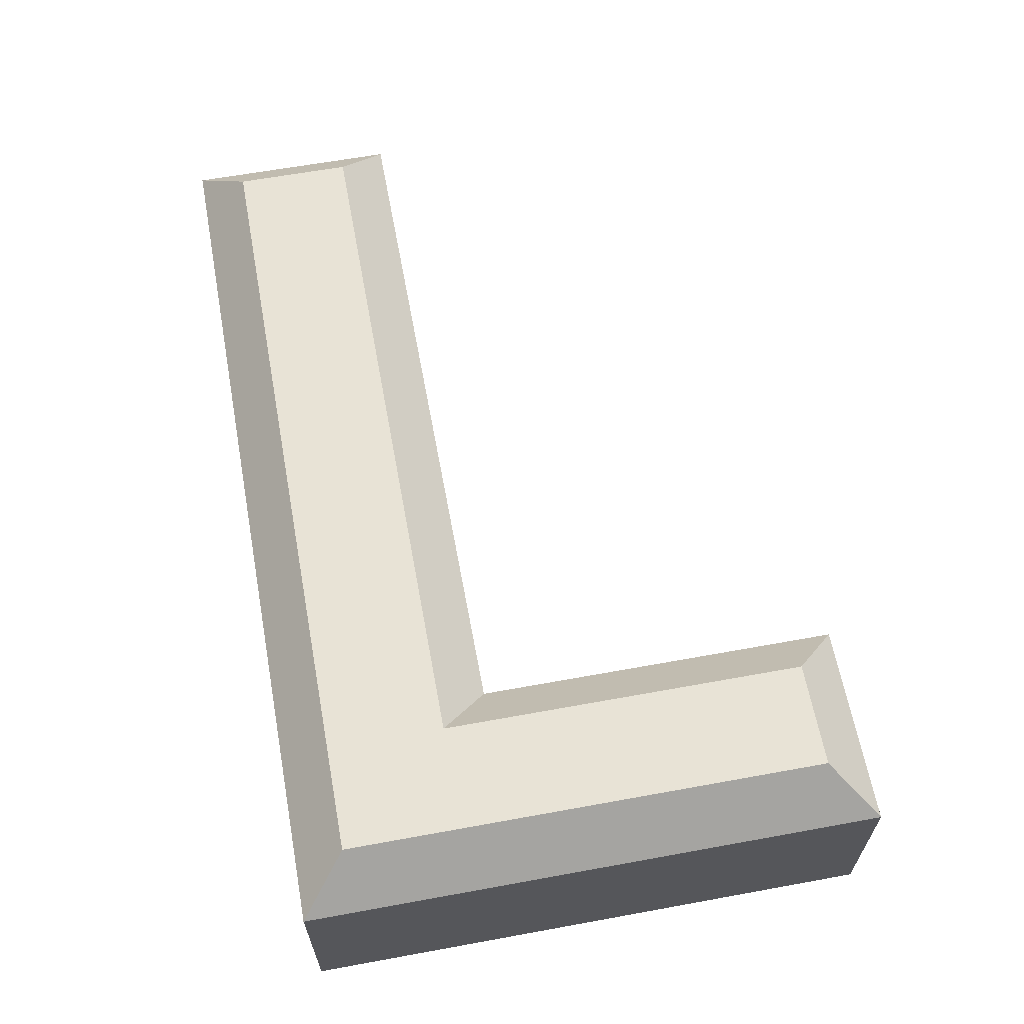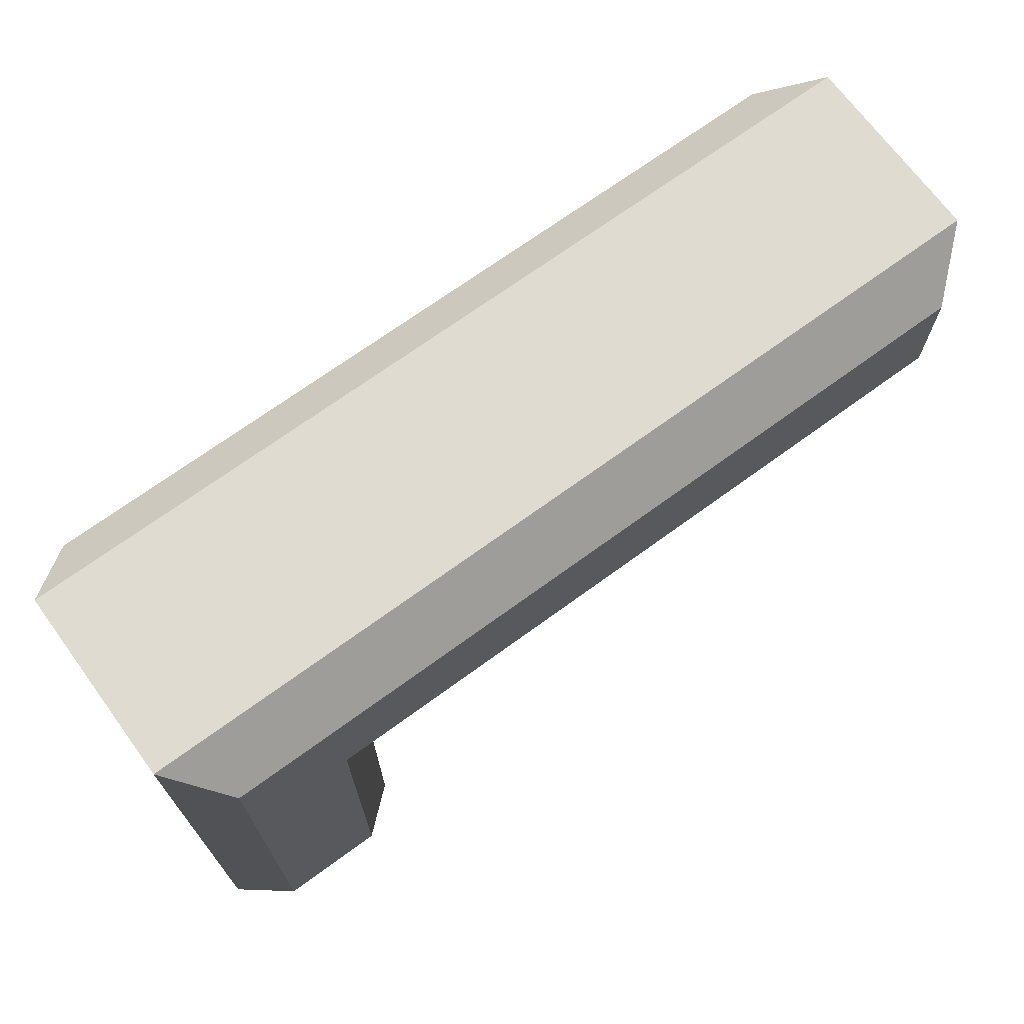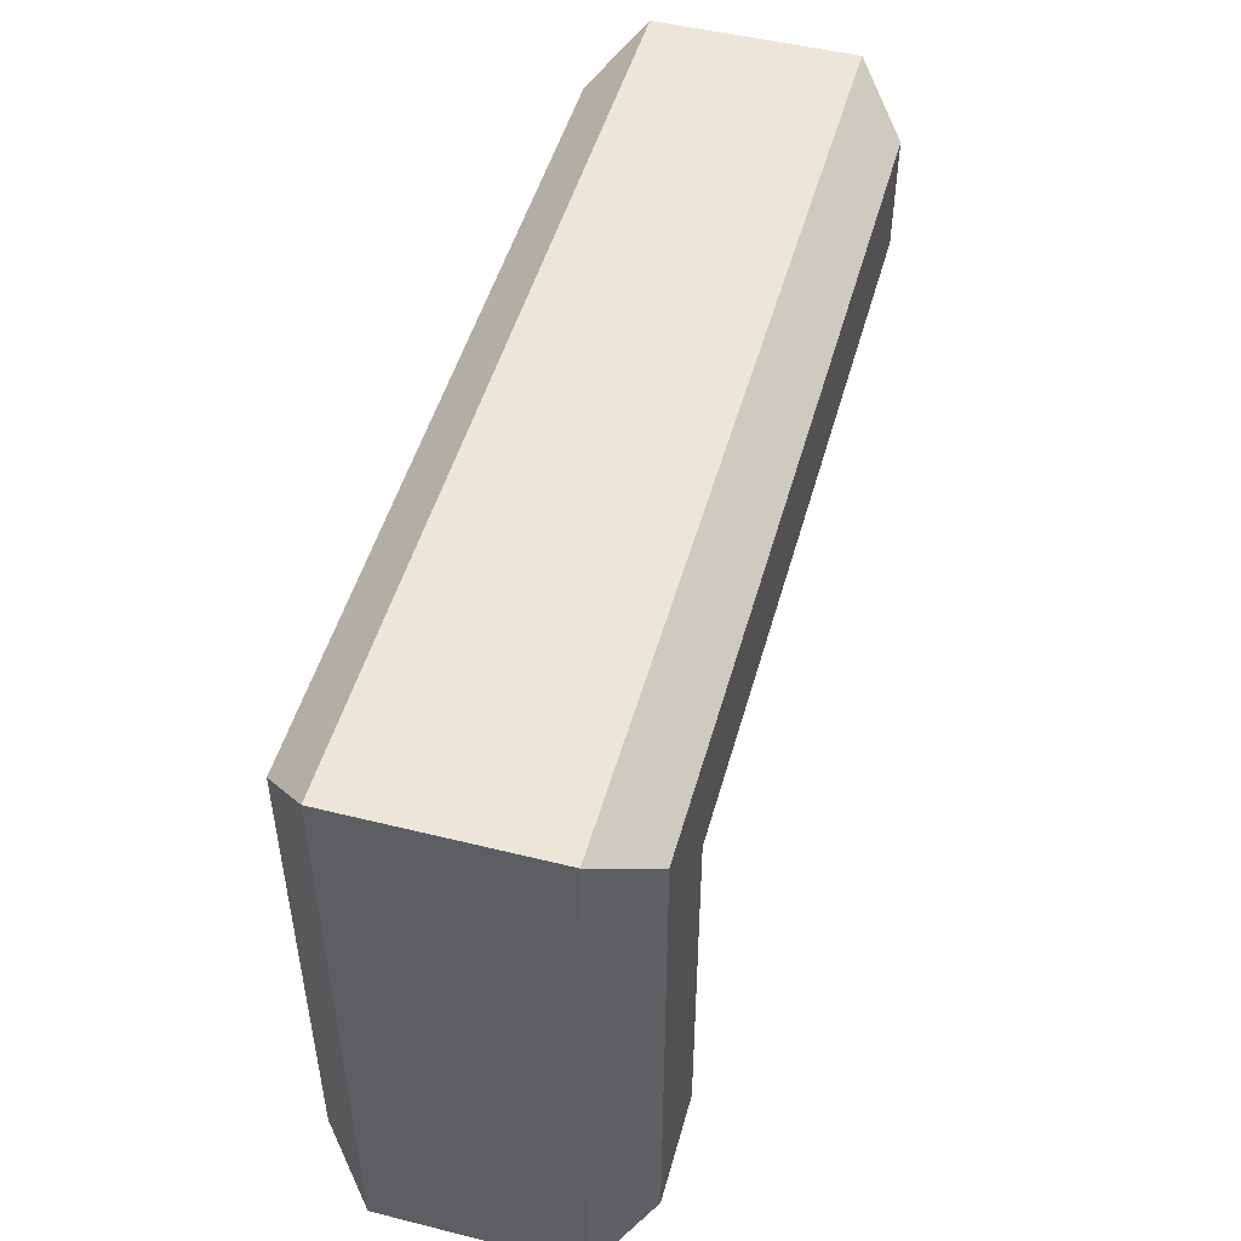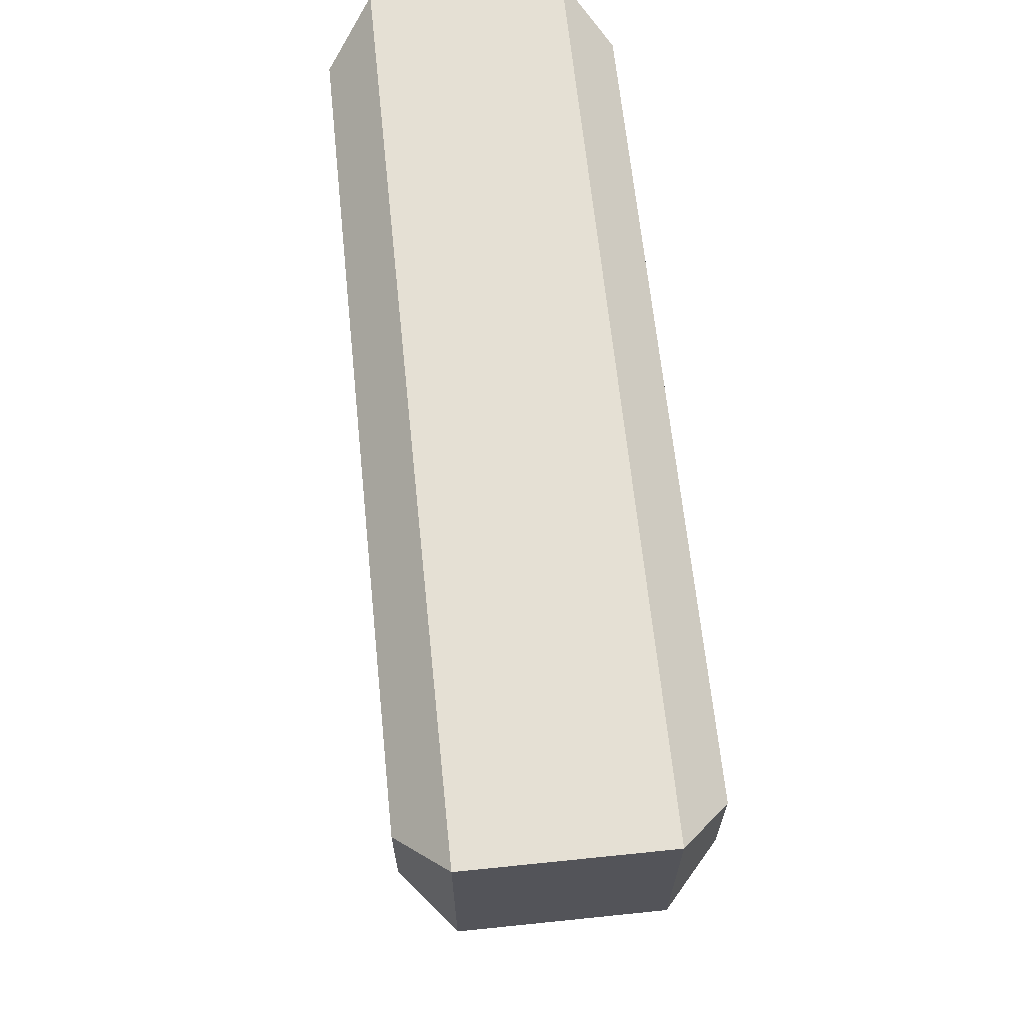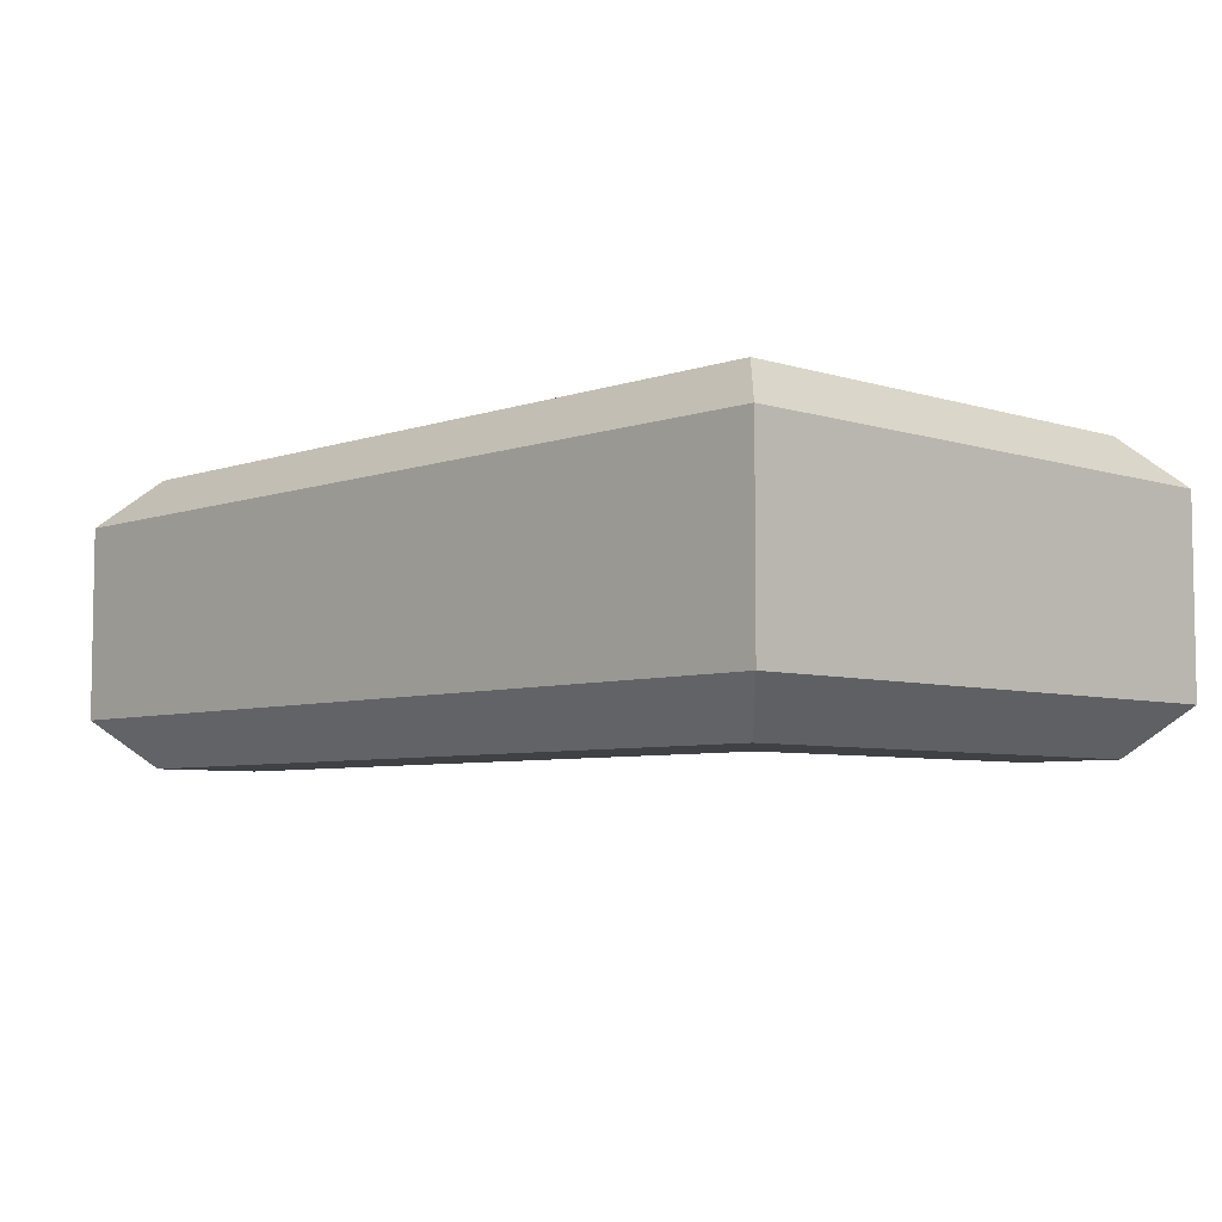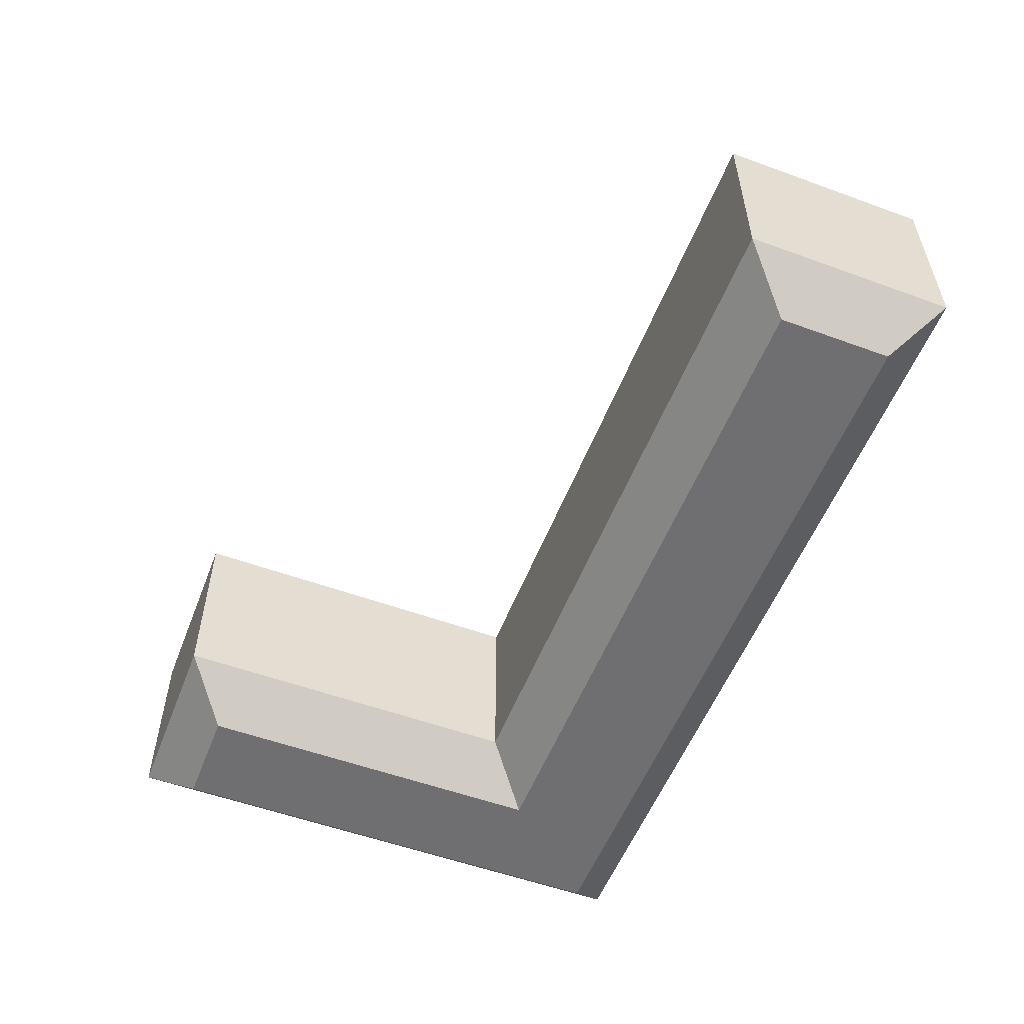
<metadata>
{"format":"obj","ext":"obj","renderer":"f3d","projection":"perspective","resolution":1024,"background":"white","views":[{"elev":62.5,"azim":79.5,"up":"+Y"},{"elev":69.9,"azim":143.8,"up":"+Z"},{"elev":49.4,"azim":105.4,"up":"+Z"},{"elev":65.4,"azim":-95.9,"up":"+Z"},{"elev":-5.9,"azim":46.3,"up":"+Y"},{"elev":-54.7,"azim":-111.1,"up":"+Y"}]}
</metadata>
<code>
o Text
v -0.88 1.23 -2.35
v 0 1.23 -2.35
v -0 1.23 1.71
v -6.82 1.23 1.71
v -6.82 1.23 0.73
v -0.88 1.23 0.73
v -0.88 -1.23 -2.35
v 0 -1.23 -2.35
v -0 -1.23 1.71
v -6.82 -1.23 1.71
v -6.82 -1.23 0.73
v -0.88 -1.23 0.73
v -0.88 -1.23 -2.35
v -1.29 -0.82 -2.76
v 0 -1.23 -2.35
v 0.41 -0.82 -2.76
v -0 -1.23 1.71
v 0.41 -0.82 2.12
v -6.82 -1.23 1.71
v -7.23 -0.82 2.12
v -6.82 -1.23 0.73
v -7.23 -0.82 0.32
v -0.88 -1.23 0.73
v -1.29 -0.82 0.32
v -1.29 -0.82 -2.76
v -1.29 0.82 -2.76
v 0.41 -0.82 -2.76
v 0.41 0.82 -2.76
v 0.41 -0.82 2.12
v 0.41 0.82 2.12
v -7.23 -0.82 2.12
v -7.23 0.82 2.12
v -7.23 -0.82 0.32
v -7.23 0.82 0.32
v -1.29 -0.82 0.32
v -1.29 0.82 0.32
v -1.29 0.82 -2.76
v -0.88 1.23 -2.35
v 0.41 0.82 -2.76
v 0 1.23 -2.35
v 0.41 0.82 2.12
v -0 1.23 1.71
v -7.23 0.82 2.12
v -6.82 1.23 1.71
v -7.23 0.82 0.32
v -6.82 1.23 0.73
v -1.29 0.82 0.32
v -0.88 1.23 0.73
f 3 5 4
f 3 6 5
f 3 1 6
f 3 2 1
f 11 9 10
f 12 9 11
f 7 9 12
f 8 9 7
f 14 16 15 13
f 16 18 17 15
f 18 20 19 17
f 20 22 21 19
f 22 24 23 21
f 24 14 13 23
f 26 28 27 25
f 28 30 29 27
f 30 32 31 29
f 32 34 33 31
f 34 36 35 33
f 36 26 25 35
f 38 40 39 37
f 40 42 41 39
f 42 44 43 41
f 44 46 45 43
f 46 48 47 45
f 48 38 37 47

</code>
